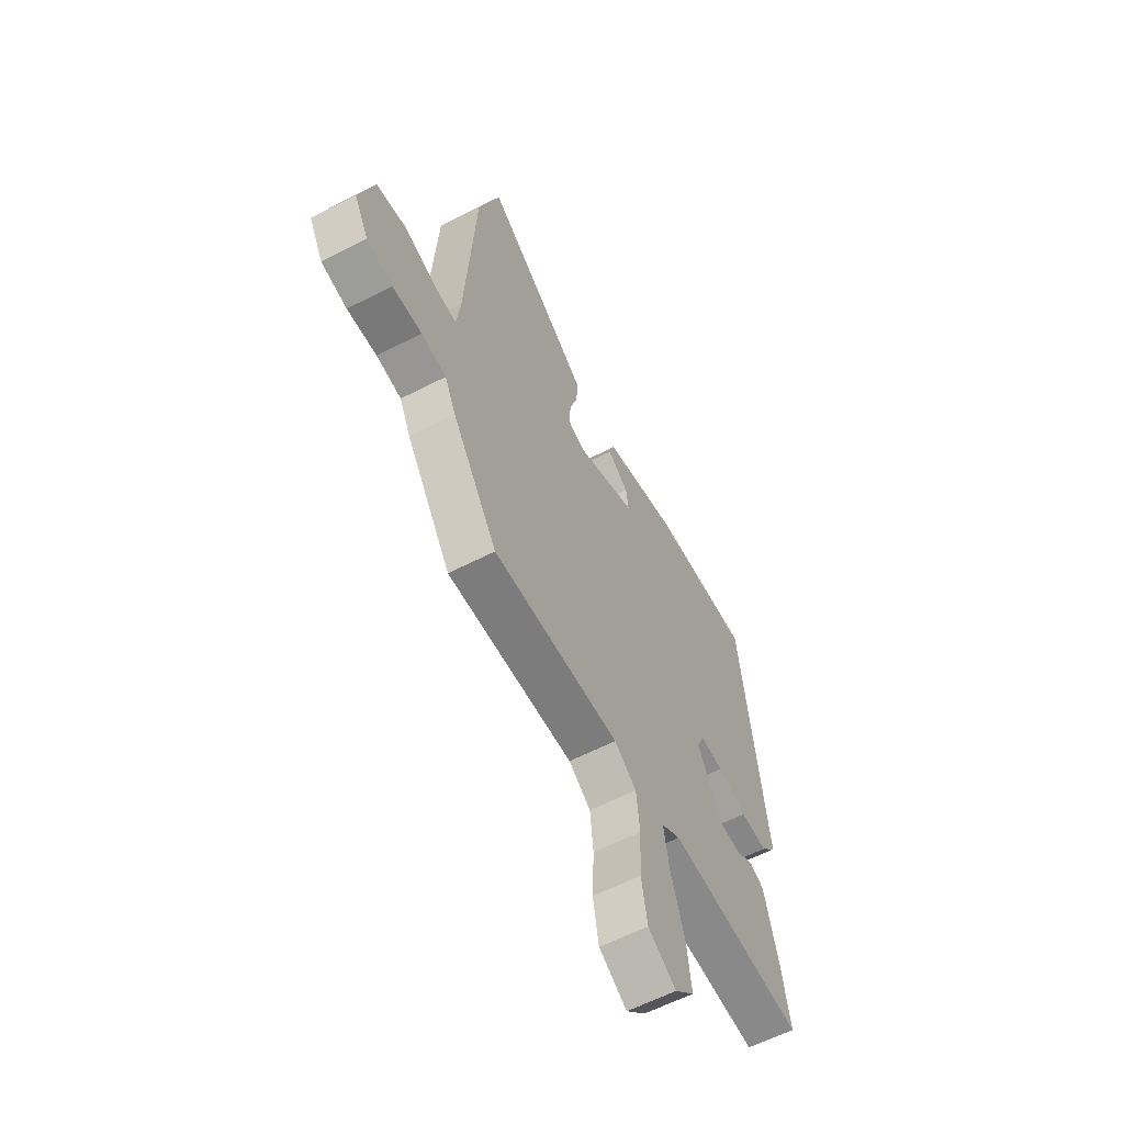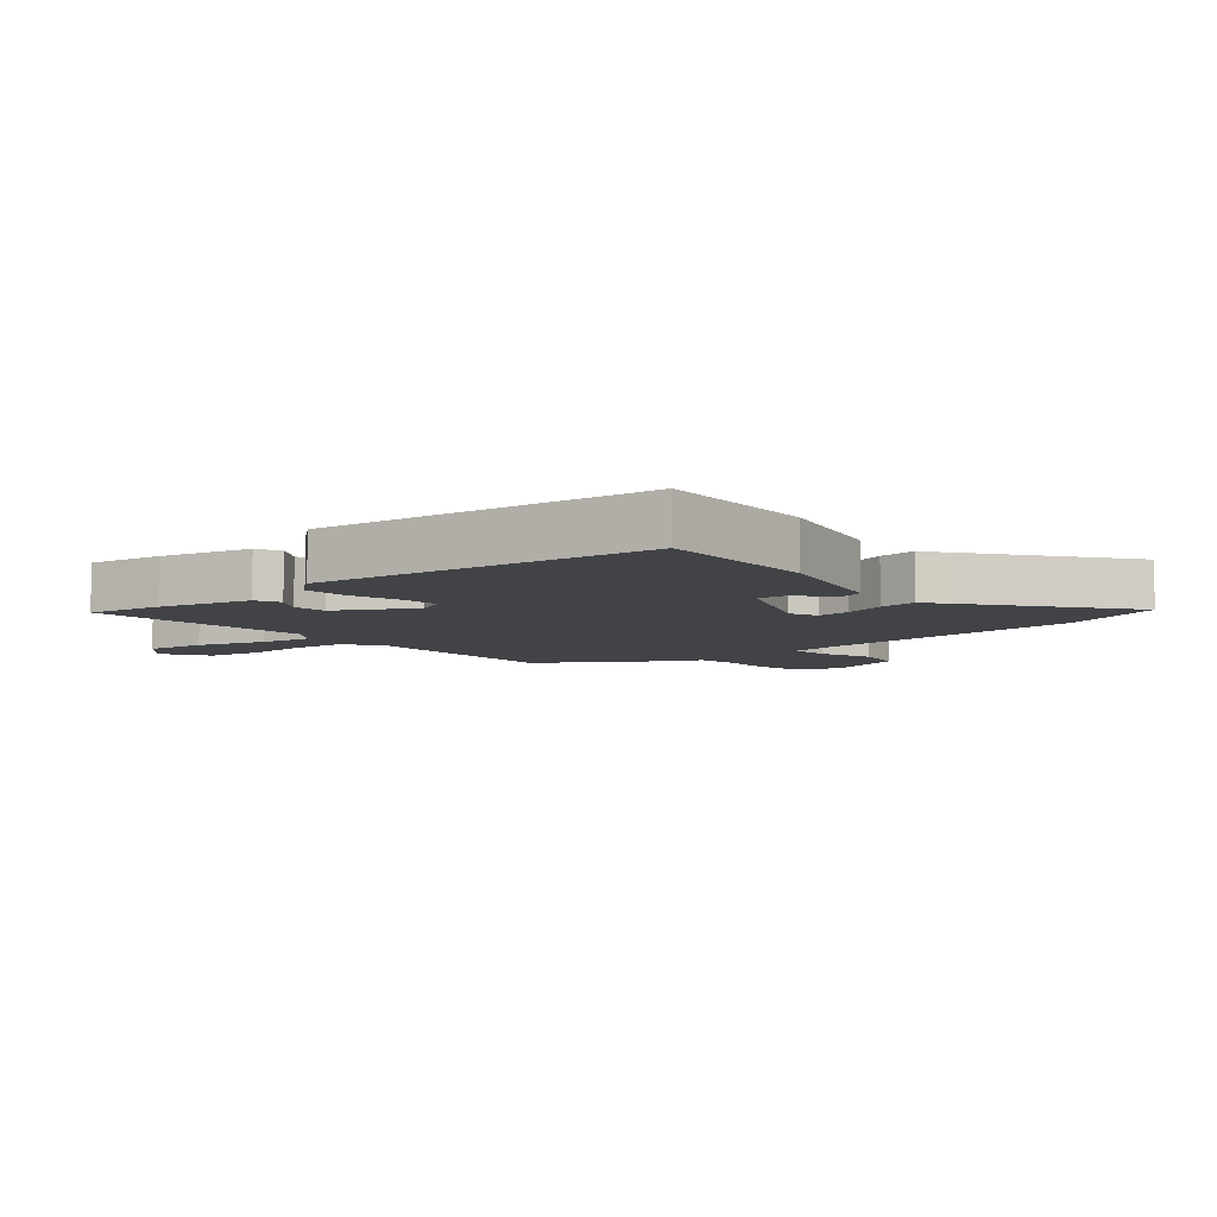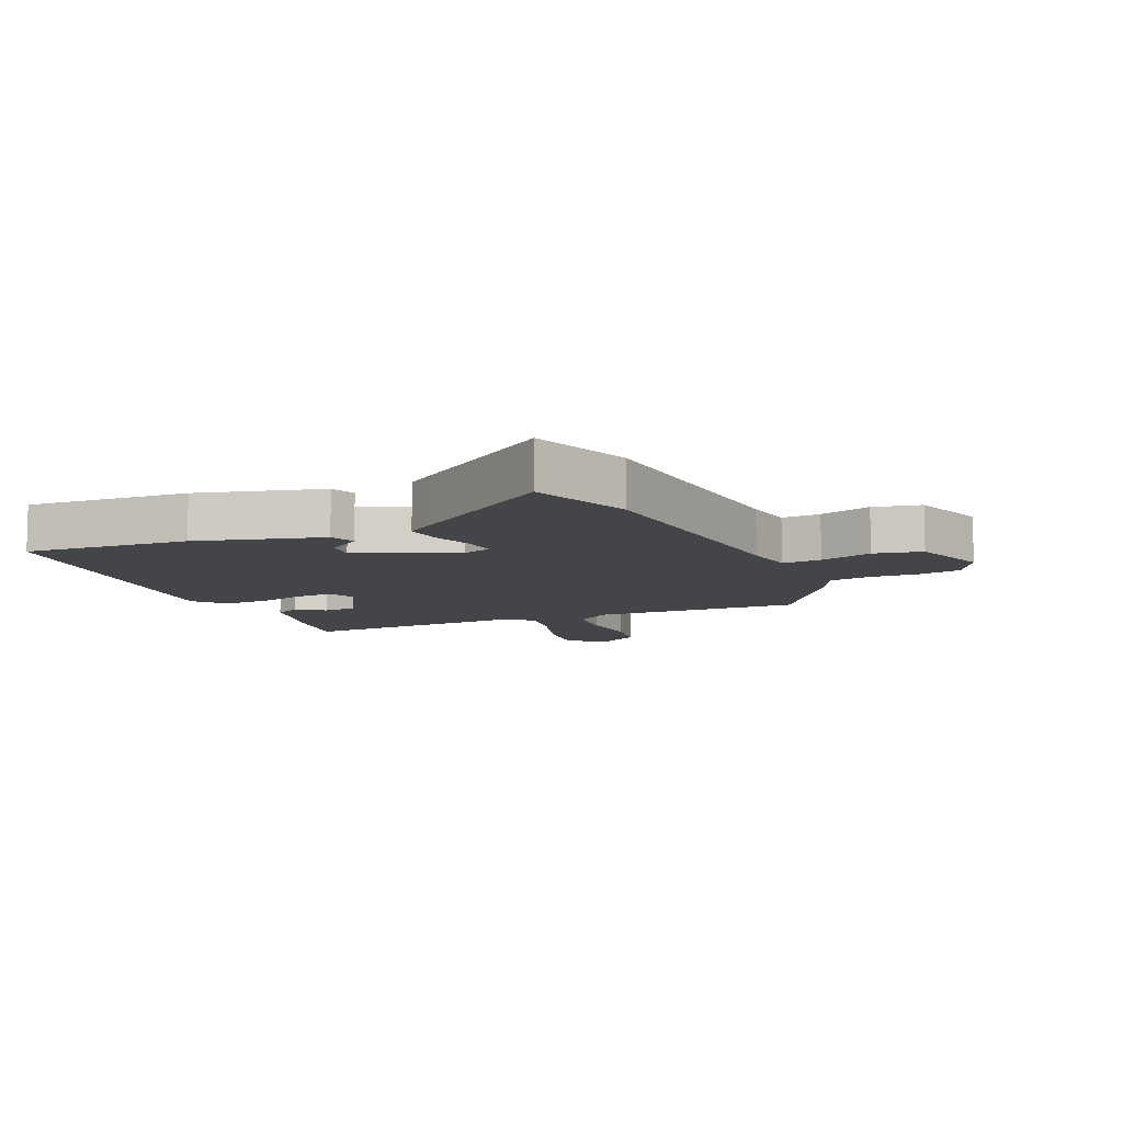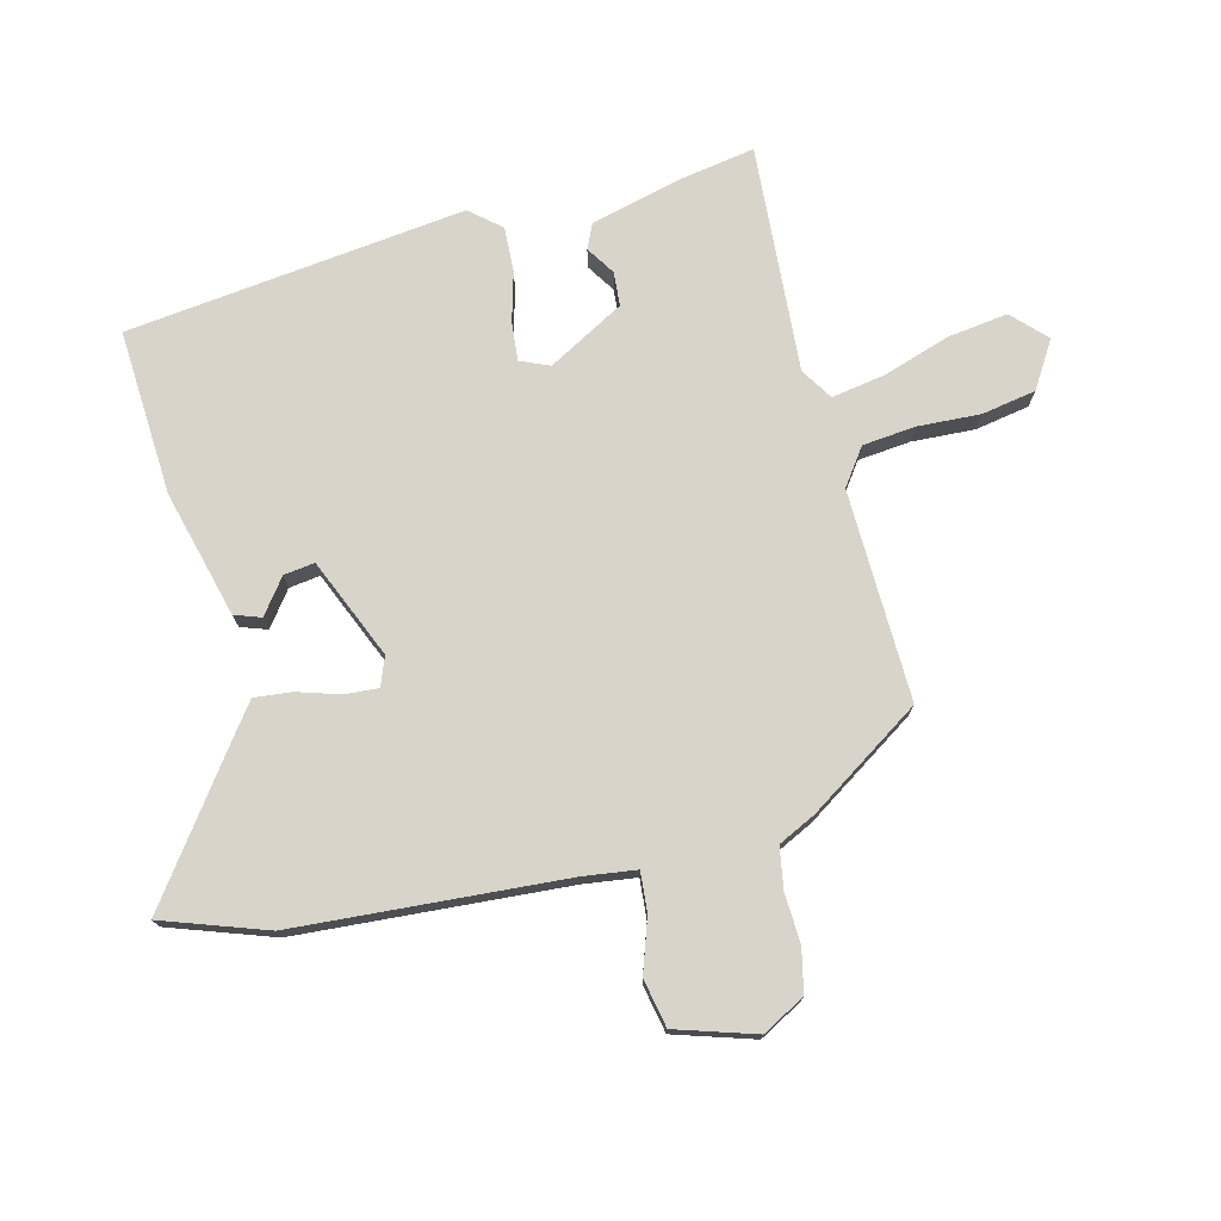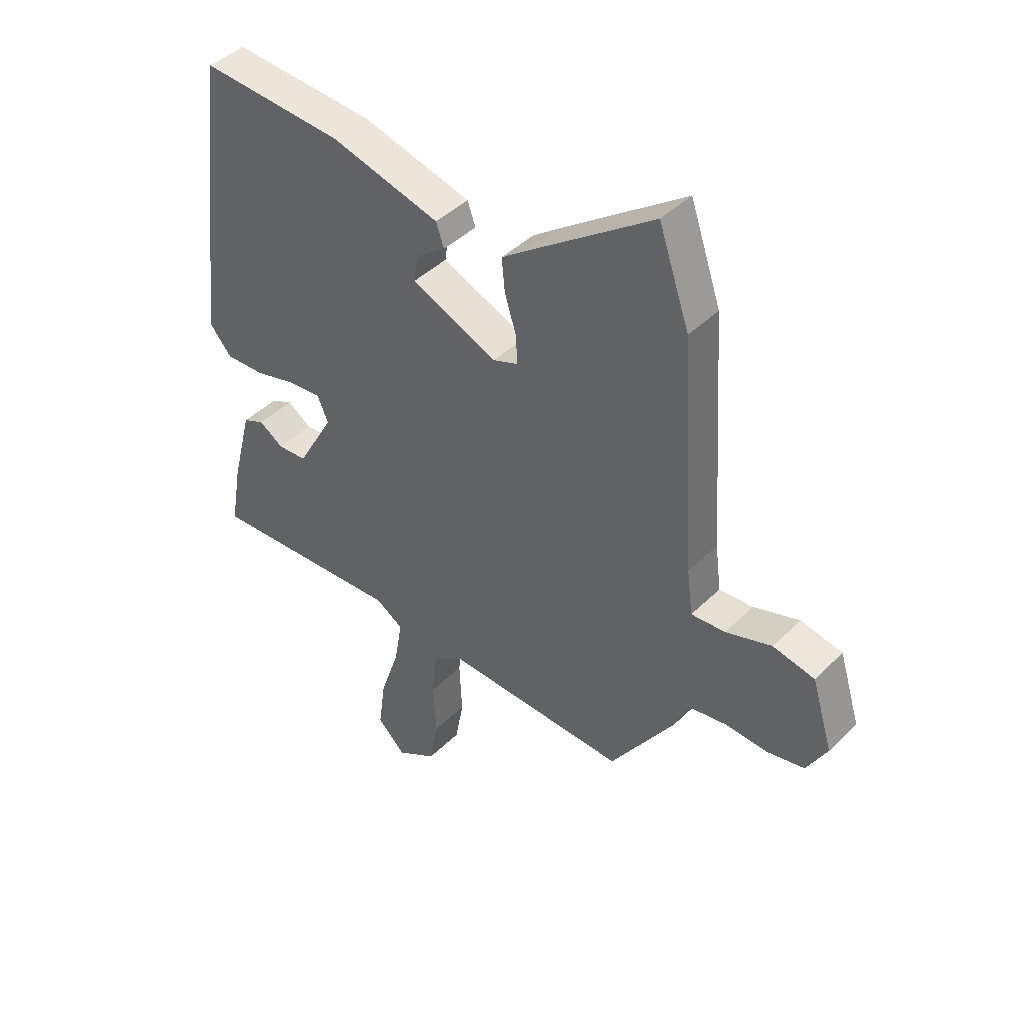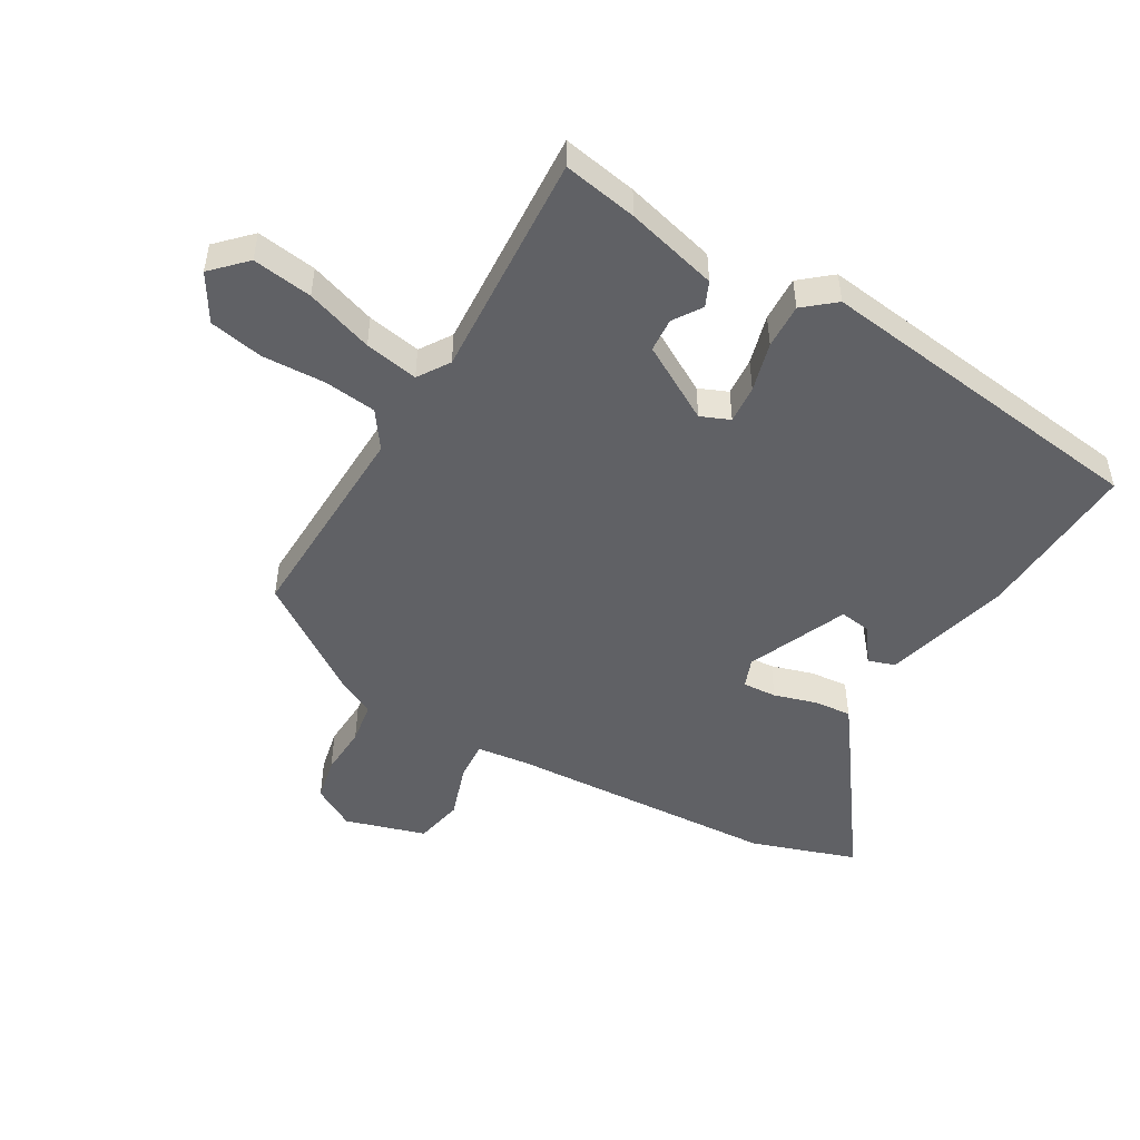
<metadata>
{"format":"obj","ext":"obj","renderer":"f3d","projection":"perspective","resolution":1024,"background":"white","views":[{"elev":-60.2,"azim":117.8,"up":"+Z"},{"elev":-7.1,"azim":-49.0,"up":"+Y"},{"elev":-8.9,"azim":24.0,"up":"+Y"},{"elev":74.9,"azim":76.0,"up":"+Y"},{"elev":43.3,"azim":41.1,"up":"+Z"},{"elev":-49.3,"azim":-120.5,"up":"+Y"}]}
</metadata>
<code>
v -0.437 0.07 0.524
v -0.169 0.07 0.508
v 0.035 0.07 0.454
v 0.05 0.07 0.411
v -0.006 0.07 0.369
v -0.013 0.07 0.319
v 0.148 0.07 0.25
v 0.195 0.07 0.268
v 0.191 0.07 0.323
v 0.17 0.07 0.391
v 0.164 0.07 0.452
v 0.207 0.07 0.484
v 0.446 0.07 0.657
v 0.504 0.07 0.489
v 0.533 0.07 0.052
v 0.544 0.07 -0.033
v 0.608 0.07 -0.028
v 0.694 0.07 0.001
v 0.772 0.07 -0.015
v 0.812 0.07 -0.144
v 0.774 0.07 -0.213
v 0.704 0.07 -0.228
v 0.624 0.07 -0.224
v 0.557 0.07 -0.235
v 0.527 0.07 -0.296
v 0.406 0.07 -0.478
v 0.065 0.07 -0.468
v 0.006 0.07 -0.51
v -0.003 0.07 -0.595
v 0.002 0.07 -0.697
v -0.014 0.07 -0.785
v -0.089 0.07 -0.831
v -0.142 0.07 -0.779
v -0.129 0.07 -0.682
v -0.093 0.07 -0.573
v -0.078 0.07 -0.486
v -0.129 0.07 -0.453
v -0.497 0.07 -0.476
v -0.476 0.07 -0.355
v -0.438 0.07 -0.206
v -0.398 0.07 -0.188
v -0.352 0.07 -0.218
v -0.297 0.07 -0.214
v -0.228 0.07 -0.091
v -0.248 0.07 -0.044
v -0.31 0.07 -0.049
v -0.39 0.07 -0.071
v -0.463 0.07 -0.074
v -0.505 0.07 -0.024
v -0.437 0 0.524
v -0.169 0 0.508
v 0.035 0 0.454
v 0.05 0 0.411
v -0.006 0 0.369
v -0.013 0 0.319
v 0.148 0 0.25
v 0.195 0 0.268
v 0.191 0 0.323
v 0.17 0 0.391
v 0.164 0 0.452
v 0.207 0 0.484
v 0.446 0 0.657
v 0.504 0 0.489
v 0.533 0 0.052
v 0.544 0 -0.033
v 0.608 0 -0.028
v 0.694 0 0.001
v 0.772 0 -0.015
v 0.812 0 -0.144
v 0.774 0 -0.213
v 0.704 0 -0.228
v 0.624 0 -0.224
v 0.557 0 -0.235
v 0.527 0 -0.296
v 0.406 0 -0.478
v 0.065 0 -0.468
v 0.006 0 -0.51
v -0.003 0 -0.595
v 0.002 0 -0.697
v -0.014 0 -0.785
v -0.089 0 -0.831
v -0.142 0 -0.779
v -0.129 0 -0.682
v -0.093 0 -0.573
v -0.078 0 -0.486
v -0.129 0 -0.453
v -0.497 0 -0.476
v -0.476 0 -0.355
v -0.438 0 -0.206
v -0.398 0 -0.188
v -0.352 0 -0.218
v -0.297 0 -0.214
v -0.228 0 -0.091
v -0.248 0 -0.044
v -0.31 0 -0.049
v -0.39 0 -0.071
v -0.463 0 -0.074
v -0.505 0 -0.024
f 46 47 48 49
f 45 46 49 1
f 44 45 1 2
f 39 40 41 42
f 37 38 39 42
f 36 37 42 43
f 32 33 34 35
f 32 35 36
f 29 30 31 32
f 28 29 32 36
f 27 28 36 43
f 24 25 26 27
f 20 21 22 23
f 20 23 24
f 17 18 19 20
f 16 17 20 24
f 15 16 24 27
f 9 10 11 12
f 8 9 12 13
f 2 3 4 5
f 44 2 5 6
f 15 27 43 44
f 15 44 6 7
f 8 13 14 15
f 7 8 15
f 98 97 96 95
f 50 98 95 94
f 51 50 94 93
f 91 90 89 88
f 91 88 87 86
f 92 91 86 85
f 84 83 82 81
f 85 84 81
f 81 80 79 78
f 85 81 78 77
f 92 85 77 76
f 76 75 74 73
f 72 71 70 69
f 73 72 69
f 69 68 67 66
f 73 69 66 65
f 76 73 65 64
f 61 60 59 58
f 62 61 58 57
f 54 53 52 51
f 55 54 51 93
f 93 92 76 64
f 56 55 93 64
f 64 63 62 57
f 64 57 56
f 1 50 51 2
f 2 51 52 3
f 3 52 53 4
f 4 53 54 5
f 5 54 55 6
f 6 55 56 7
f 7 56 57 8
f 8 57 58 9
f 9 58 59 10
f 10 59 60 11
f 11 60 61 12
f 12 61 62 13
f 13 62 63 14
f 14 63 64 15
f 15 64 65 16
f 16 65 66 17
f 17 66 67 18
f 18 67 68 19
f 19 68 69 20
f 20 69 70 21
f 21 70 71 22
f 22 71 72 23
f 23 72 73 24
f 24 73 74 25
f 25 74 75 26
f 26 75 76 27
f 27 76 77 28
f 28 77 78 29
f 29 78 79 30
f 30 79 80 31
f 31 80 81 32
f 32 81 82 33
f 33 82 83 34
f 34 83 84 35
f 35 84 85 36
f 36 85 86 37
f 37 86 87 38
f 38 87 88 39
f 39 88 89 40
f 40 89 90 41
f 41 90 91 42
f 42 91 92 43
f 43 92 93 44
f 44 93 94 45
f 45 94 95 46
f 46 95 96 47
f 47 96 97 48
f 48 97 98 49
f 49 98 50 1

</code>
